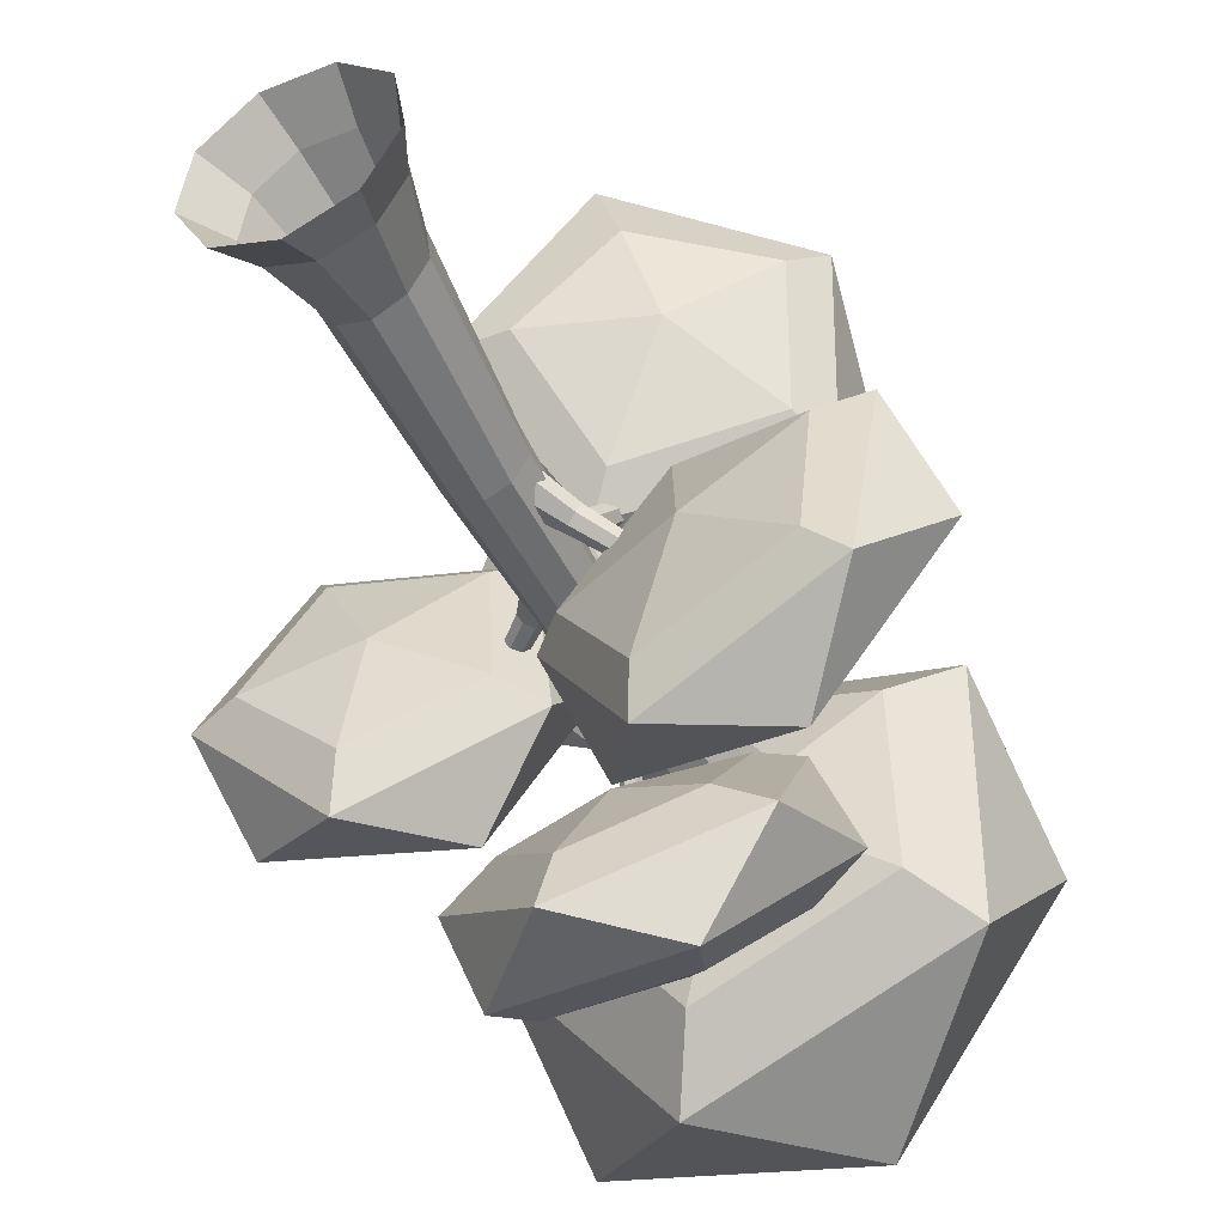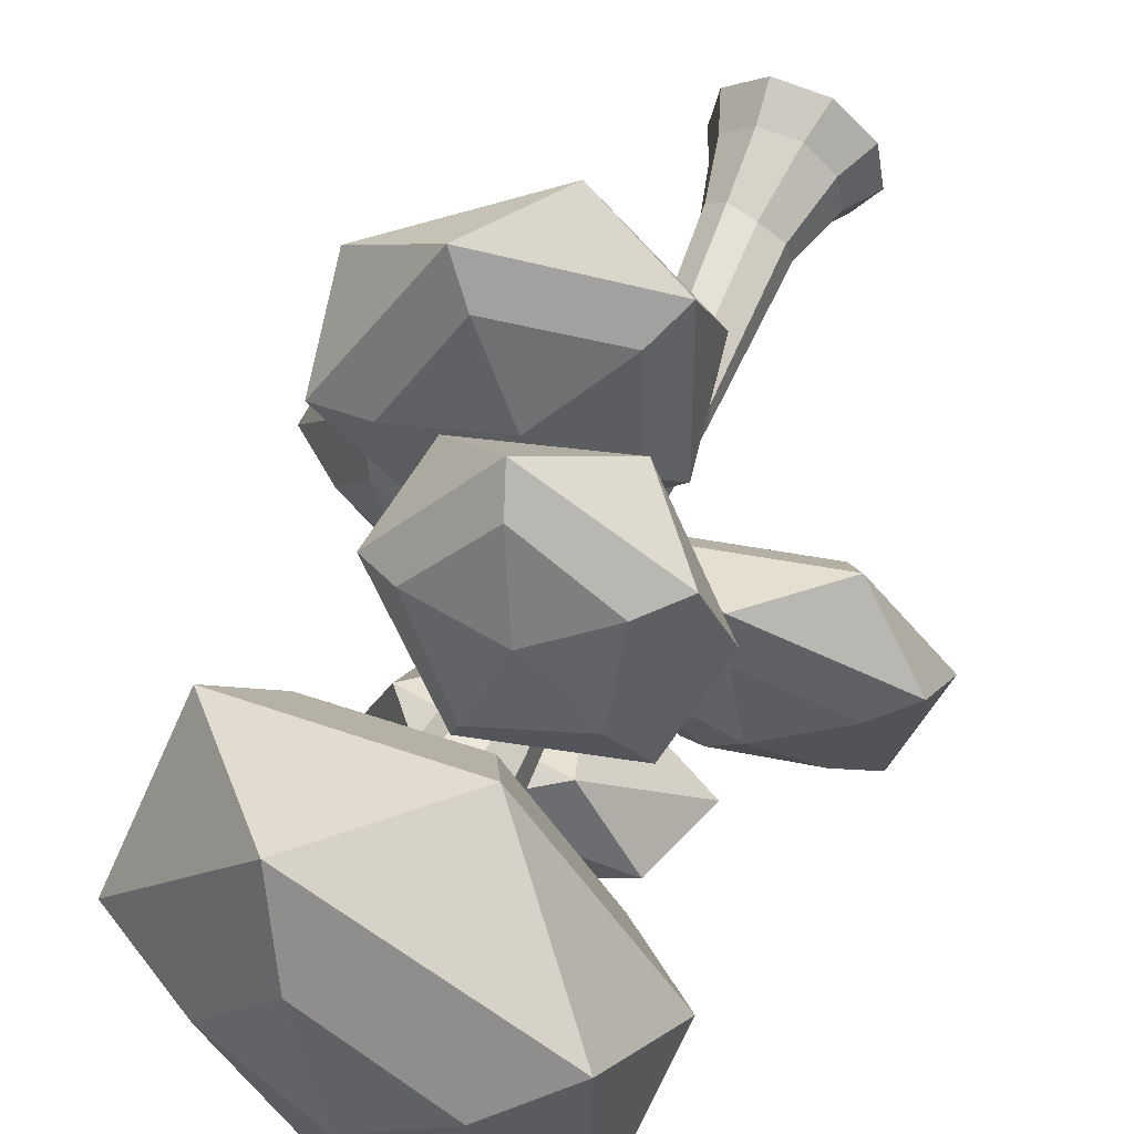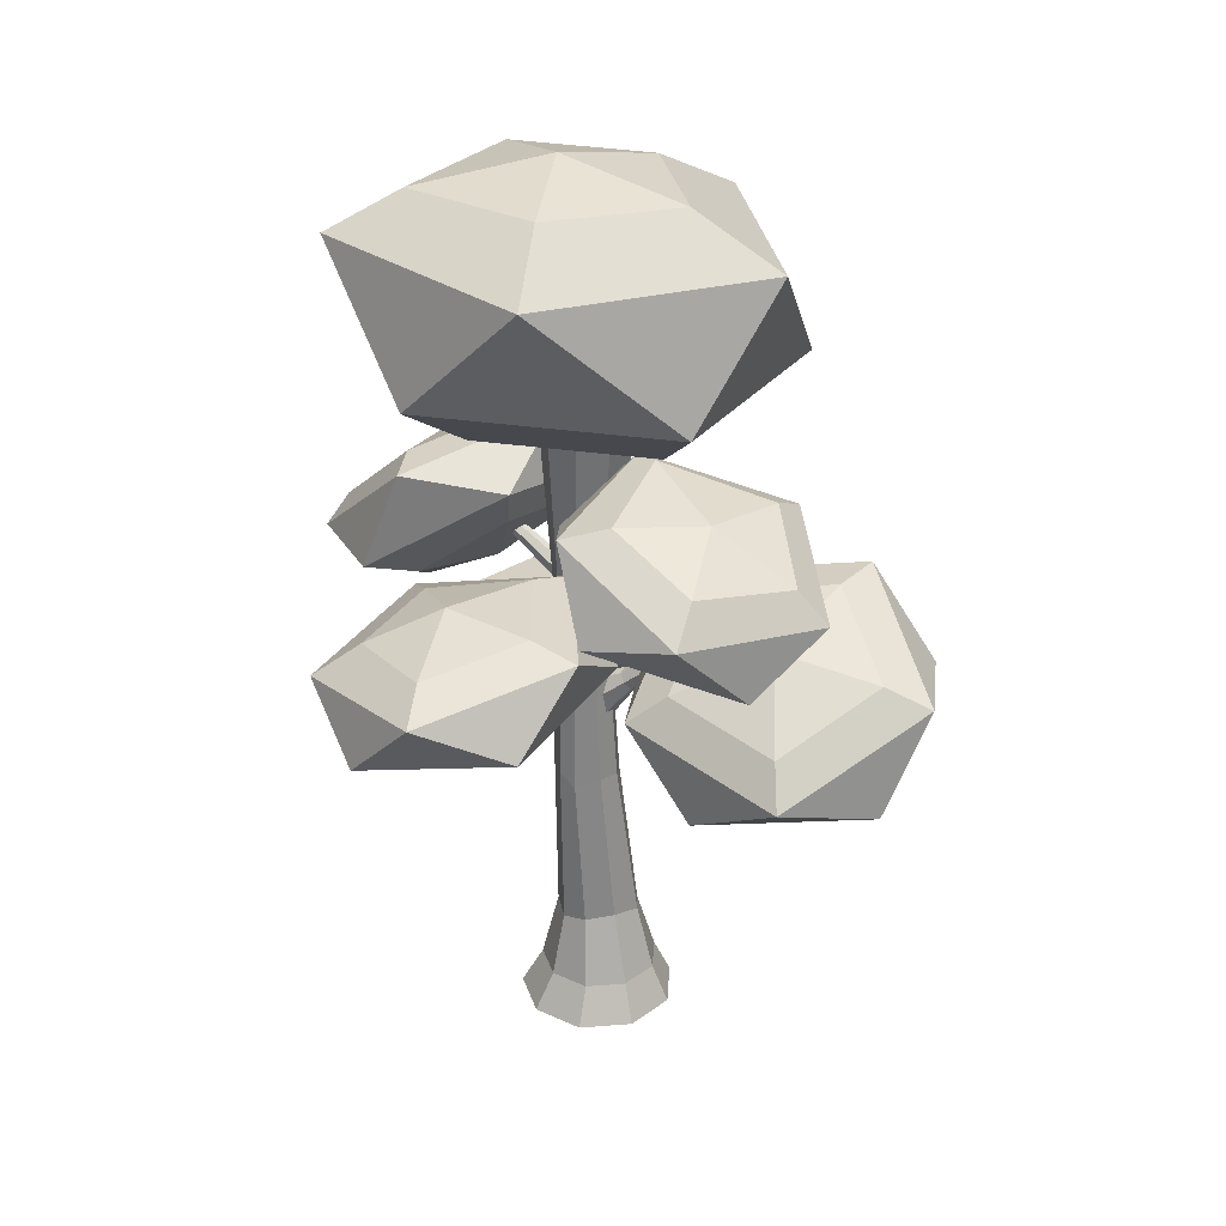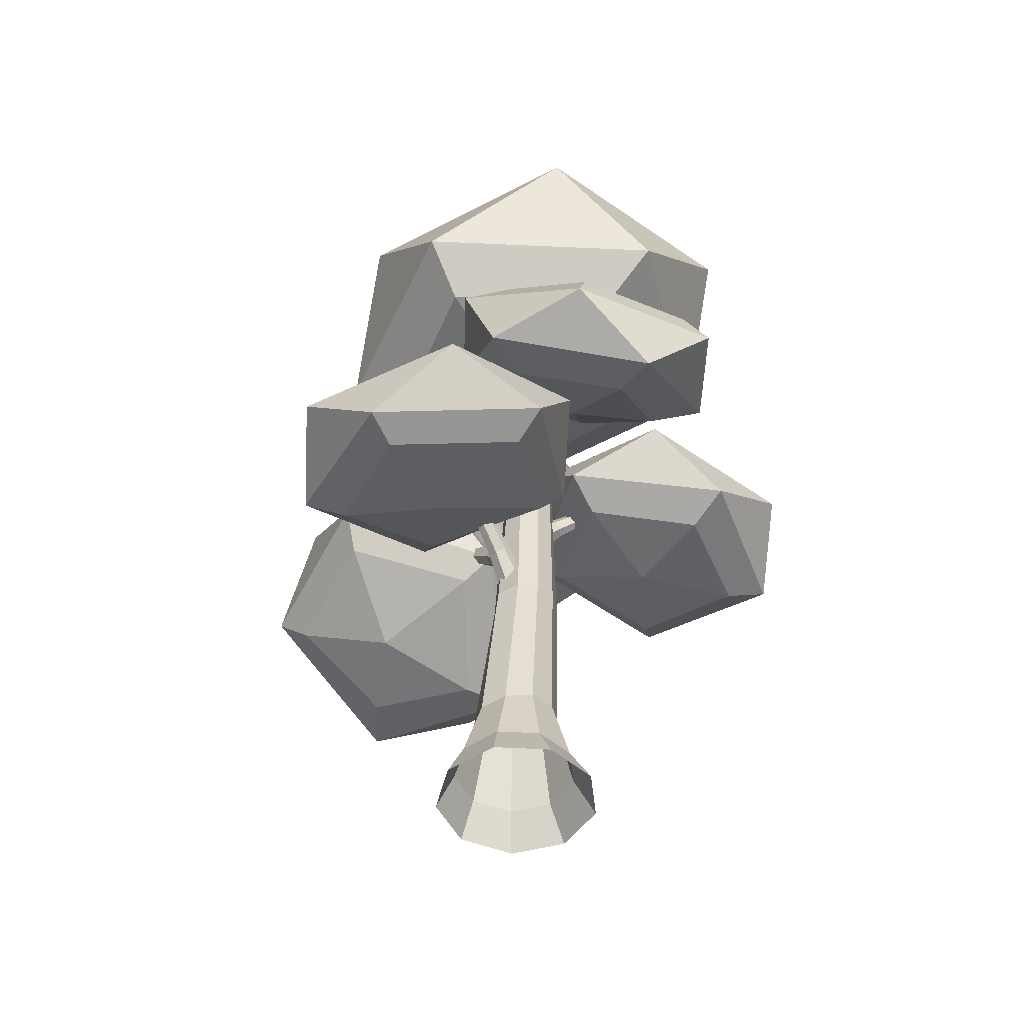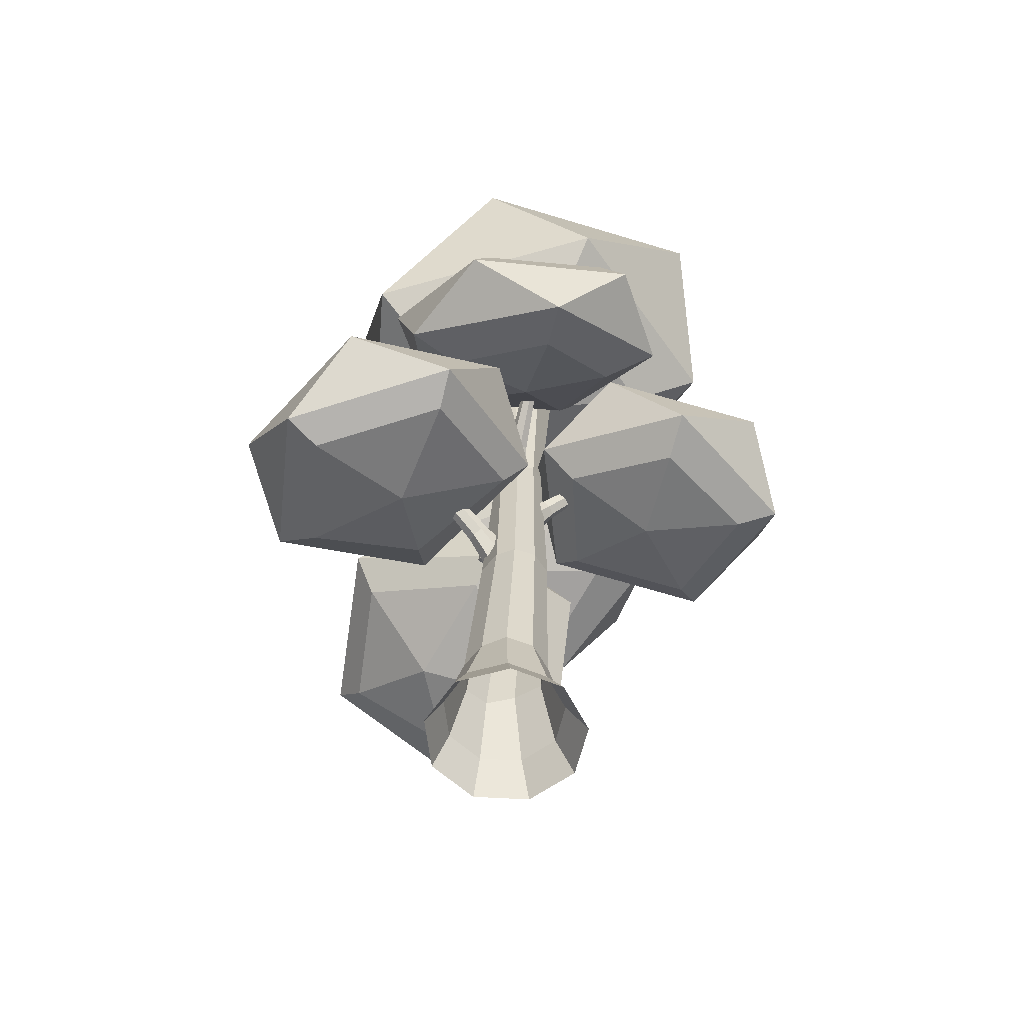
<metadata>
{"format":"obj","ext":"obj","renderer":"f3d","projection":"perspective","resolution":1024,"background":"white","views":[{"elev":-44.3,"azim":25.5,"up":"+Z"},{"elev":58.0,"azim":-155.2,"up":"+Z"},{"elev":29.8,"azim":-46.5,"up":"+Y"},{"elev":-49.1,"azim":156.3,"up":"+Y"},{"elev":-58.9,"azim":176.6,"up":"+Y"}]}
</metadata>
<code>
o Icosphere.002
v -0.01996 1.646 0.4765
v 0.3255 1.665 0.7657
v -0.1654 1.604 0.9013
v -0.4581 1.748 0.5057
v -0.148 1.898 0.1255
v 0.3362 1.846 0.2862
v 0.1009 1.779 0.9735
v -0.3833 1.831 0.8128
v -0.3726 2.012 0.3333
v 0.1183 2.073 0.1976
v 0.411 1.929 0.5933
v -0.02714 2.031 0.6224
v 0.08281 2.095 0.3016
v 0.05718 1.886 0.883
v -0.2603 2.05 0.447
v -0.2626 1.933 0.7609
v 0.2815 1.989 0.617
v -0.272 1.679 0.4851
v 0.2 1.632 0.6541
v 0.2253 1.759 0.3364
v -0.1134 1.801 0.2174
v -0.1227 1.591 0.7633
v 0.3836 1.132 0.6132
v 0.7051 1.384 0.9256
v 0.2251 1.11 1.102
v -0.1218 1.041 0.6417
v 0.1437 1.274 0.1809
v 0.6548 1.486 0.3564
v 0.4089 1.428 1.142
v -0.1022 1.216 0.9669
v -0.1525 1.318 0.3977
v 0.3275 1.592 0.2214
v 0.6744 1.66 0.6817
v 0.1755 1.556 0.7072
v 0.4987 1.654 0.6955
v 0.2656 1.608 0.3859
v 0.324 1.496 1.012
v -0.06606 1.417 0.4962
v -0.03131 1.346 0.8948
v 0.0453 1.041 0.6339
v 0.6279 1.285 0.8398
v 0.5941 1.362 0.4261
v 0.2071 1.214 0.2736
v 0.3001 1.091 0.9061
v -0.3974 1.246 0.02454
v -0.09719 1.463 0.3206
v -0.6235 1.392 0.4153
v -0.8639 1.28 -0.05477
v -0.4861 1.283 -0.44
v -0.01225 1.396 -0.2081
v -0.3781 1.632 0.4242
v -0.8519 1.519 0.1922
v -0.767 1.452 -0.3364
v -0.2407 1.524 -0.4311
v -0.000322 1.635 0.03895
v -0.4682 1.681 -0.04399
v -0.1445 1.668 0.007881
v -0.3416 1.608 -0.2733
v -0.413 1.668 0.2617
v -0.6514 1.562 -0.2247
v -0.7272 1.593 0.1063
v -0.12 1.317 -0.1374
v -0.4526 1.236 -0.2917
v -0.56 1.319 0.3175
v -0.7269 1.235 -0.03017
v -0.167 1.374 0.2485
v 0.06267 1.538 -0.3641
v 0.4144 1.816 -0.1805
v -0.1254 1.908 -0.1134
v -0.3961 1.62 -0.4983
v -0.0235 1.351 -0.8032
v 0.4774 1.472 -0.6068
v 0.1731 2.071 -0.2011
v -0.3278 1.949 -0.3975
v -0.2648 1.605 -0.8238
v 0.275 1.514 -0.8909
v 0.5457 1.802 -0.506
v 0.08694 1.884 -0.6402
v 0.3924 1.858 -0.5736
v 0.2271 1.647 -0.8415
v 0.1565 2.052 -0.3331
v -0.1811 1.696 -0.8041
v -0.1977 1.958 -0.492
v -0.2254 1.561 -0.432
v 0.3228 1.719 -0.2112
v 0.3245 1.468 -0.5041
v 0.002192 1.387 -0.6385
v -0.08003 1.784 -0.1634
v 0.4845 0.9611 -0.2309
v 0.9102 1.037 0.017
v 0.3989 1.206 0.1947
v 0.04816 1.201 -0.2508
v 0.3427 1.03 -0.7039
v 0.8755 0.9283 -0.5383
v 0.7371 1.325 0.1502
v 0.2043 1.426 -0.01533
v 0.1696 1.317 -0.5707
v 0.6809 1.148 -0.7484
v 1.032 1.153 -0.3028
v 0.5953 1.394 -0.3228
v 0.8576 1.28 -0.3151
v 0.6604 1.26 -0.6048
v 0.6897 1.379 -0.042
v 0.3302 1.371 -0.4863
v 0.3556 1.441 -0.131
v 0.1351 1.116 -0.2334
v 0.7807 0.9822 -0.04068
v 0.7776 0.9024 -0.4545
v 0.3681 0.98 -0.5794
v 0.4221 1.084 0.05297
v 0.09691 2.105 0.02367
v 0.6401 2.314 0.4333
v -0.1523 2.353 0.6504
v -0.6541 2.401 0.00408
v -0.1718 2.393 -0.6124
v 0.6281 2.34 -0.3471
v 0.2248 2.74 0.6669
v -0.5751 2.794 0.4016
v -0.5871 2.819 -0.3788
v 0.2053 2.781 -0.5959
v 0.7071 2.732 0.05044
v -0.04163 3.016 0.02605
v -0.3434 2.946 0.2387
v 0.3658 2.913 0.0433
v 0.0908 2.938 -0.3167
v 0.1083 2.909 0.4026
v -0.3974 2.942 -0.231
v 0.4729 2.172 0.2977
v 0.4819 2.196 -0.2368
v -0.07973 2.234 -0.4237
v -0.06985 2.209 0.4734
v -0.4074 2.235 0.009897
f 1 19 22
f 19 1 20
f 1 22 18
f 1 18 21
f 1 21 20
f 2 6 11
f 3 2 7
f 4 3 8
f 5 4 9
f 6 5 10
f 2 11 7
f 3 7 8
f 4 8 9
f 5 9 10
f 6 10 11
f 14 17 12
f 16 14 12
f 15 16 12
f 13 15 12
f 17 13 12
f 11 10 13 17
f 8 7 14 16
f 9 8 16 15
f 10 9 15 13
f 7 11 17 14
f 18 4 5 21
f 19 2 3 22
f 21 5 6 20
f 2 19 20 6
f 22 3 4 18
f 23 41 44
f 41 23 42
f 23 44 40
f 23 40 43
f 23 43 42
f 24 28 33
f 25 24 29
f 26 25 30
f 27 26 31
f 28 27 32
f 24 33 29
f 25 29 30
f 26 30 31
f 27 31 32
f 28 32 33
f 37 35 34
f 39 37 34
f 38 39 34
f 36 38 34
f 35 36 34
f 31 30 39 38
f 32 31 38 36
f 29 33 35 37
f 33 32 36 35
f 30 29 37 39
f 44 25 26 40
f 40 26 27 43
f 41 24 25 44
f 43 27 28 42
f 24 41 42 28
f 45 66 64
f 66 45 62
f 45 64 65
f 45 65 63
f 45 63 62
f 46 50 55
f 47 46 51
f 48 47 52
f 49 48 53
f 50 49 54
f 46 55 51
f 47 51 52
f 48 52 53
f 49 53 54
f 50 54 55
f 59 57 56
f 61 59 56
f 60 61 56
f 58 60 56
f 57 58 56
f 52 51 59 61
f 53 52 61 60
f 54 53 60 58
f 51 55 57 59
f 55 54 58 57
f 65 48 49 63
f 66 46 47 64
f 63 49 50 62
f 46 66 62 50
f 64 47 48 65
f 67 85 88
f 85 67 86
f 67 88 84
f 67 84 87
f 67 87 86
f 68 72 77
f 69 68 73
f 70 69 74
f 71 70 75
f 72 71 76
f 68 77 73
f 69 73 74
f 70 74 75
f 71 75 76
f 72 76 77
f 81 79 78
f 83 81 78
f 82 83 78
f 80 82 78
f 79 80 78
f 75 74 83 82
f 76 75 82 80
f 73 77 79 81
f 77 76 80 79
f 74 73 81 83
f 84 70 71 87
f 85 68 69 88
f 87 71 72 86
f 68 85 86 72
f 88 69 70 84
f 89 107 110
f 107 89 108
f 89 110 106
f 89 106 109
f 89 109 108
f 90 94 99
f 91 90 95
f 92 91 96
f 93 92 97
f 94 93 98
f 90 99 95
f 91 95 96
f 92 96 97
f 93 97 98
f 94 98 99
f 103 101 100
f 105 103 100
f 104 105 100
f 102 104 100
f 101 102 100
f 97 96 105 104
f 98 97 104 102
f 95 99 101 103
f 99 98 102 101
f 96 95 103 105
f 106 92 93 109
f 107 90 91 110
f 109 93 94 108
f 90 107 108 94
f 110 91 92 106
f 111 128 131
f 128 111 129
f 111 131 132
f 111 132 130
f 111 130 129
f 112 116 121
f 113 112 117
f 114 113 118
f 115 114 119
f 116 115 120
f 112 121 117
f 113 117 118
f 114 118 119
f 115 119 120
f 116 120 121
f 126 124 122
f 123 126 122
f 127 123 122
f 125 127 122
f 124 125 122
f 119 118 123 127
f 120 119 127 125
f 117 121 124 126
f 121 120 125 124
f 118 117 126 123
f 131 113 114 132
f 132 114 115 130
f 128 112 113 131
f 130 115 116 129
f 112 128 129 116
o wood.003_Cylinder.002
v 0.2774 1.548 0.5041
v 0.03767 1.16 0.05616
v 0.2812 1.556 0.4957
v 0.05484 1.217 0.0174
v 0.2922 1.557 0.4904
v 0.1055 1.224 -0.007191
v 0.3021 1.55 0.4921
v 0.1516 1.175 0.000904
v 0.3036 1.541 0.4997
v 0.1583 1.107 0.03559
v 0.2954 1.536 0.5073
v 0.1206 1.072 0.07074
v 0.2838 1.539 0.5093
v 0.06695 1.095 0.0799
v 0.1067 1.245 0.1518
v 0.1169 1.267 0.1288
v 0.147 1.27 0.1142
v 0.1744 1.251 0.119
v 0.1784 1.225 0.1396
v 0.156 1.211 0.1605
v 0.1241 1.22 0.1659
v 0.5398 1.349 -0.2511
v 0.1643 0.9799 0.0407
v 0.5309 1.357 -0.2531
v 0.133 1.027 0.03368
v 0.5236 1.358 -0.2628
v 0.1073 1.033 -0.000268
v 0.5234 1.351 -0.2728
v 0.1066 0.9926 -0.03558
v 0.5304 1.341 -0.2757
v 0.1313 0.937 -0.04568
v 0.5394 1.336 -0.2692
v 0.1629 0.9076 -0.02294
v 0.5436 1.34 -0.2583
v 0.1776 0.9267 0.0155
v 0.2302 1.048 -0.01693
v 0.2059 1.07 -0.0224
v 0.1858 1.073 -0.04888
v 0.1852 1.054 -0.07643
v 0.2045 1.028 -0.0843
v 0.2291 1.014 -0.06657
v 0.2406 1.023 -0.03659
v -0.3673 1.622 -0.06927
v 0.05797 1.267 -0.03432
v -0.3626 1.629 -0.06197
v 0.07932 1.3 -0.000739
v -0.3642 1.63 -0.05095
v 0.072 1.303 0.04993
v -0.3708 1.623 -0.04451
v 0.04153 1.274 0.07952
v -0.3775 1.615 -0.0475
v 0.01085 1.235 0.06577
v -0.3792 1.611 -0.05767
v 0.00306 1.216 0.01901
v -0.3746 1.614 -0.06736
v 0.02403 1.23 -0.02553
v -0.02395 1.334 -0.02524
v -0.01123 1.353 -0.005231
v -0.01559 1.355 0.02496
v -0.03375 1.338 0.0426
v -0.05203 1.315 0.0344
v -0.05667 1.303 0.006539
v -0.04417 1.312 -0.02
v 0.01763 1.814 -0.4898
v 0.149 1.541 -0.03055
v 0.01269 1.822 -0.4841
v 0.1265 1.578 -0.004641
v 0.002 1.823 -0.4815
v 0.07754 1.583 0.007254
v -0.006396 1.816 -0.4839
v 0.03912 1.552 -0.003822
v -0.006174 1.807 -0.4896
v 0.04013 1.509 -0.02953
v 0.002498 1.801 -0.4941
v 0.07982 1.486 -0.05051
v 0.01309 1.805 -0.4942
v 0.1283 1.5 -0.05096
v 0.1095 1.593 -0.1128
v 0.09597 1.616 -0.0973
v 0.06668 1.618 -0.09018
v 0.04368 1.6 -0.09681
v 0.04428 1.574 -0.1122
v 0.06804 1.56 -0.1248
v 0.09706 1.569 -0.125
v 0.0398 1.868 0.5612
v 0.01907 1.717 0.06228
v 0.04857 1.873 0.5597
v 0.06549 1.746 0.05438
v 0.05849 1.87 0.5613
v 0.118 1.731 0.06265
v 0.0621 1.861 0.5647
v 0.1371 1.682 0.08085
v 0.05668 1.853 0.5675
v 0.1084 1.637 0.09529
v 0.0463 1.851 0.5674
v 0.0535 1.629 0.09508
v 0.03879 1.858 0.5647
v 0.01374 1.665 0.08039
v 0.04271 1.737 0.1592
v 0.06673 1.752 0.1551
v 0.09391 1.744 0.1594
v 0.1038 1.719 0.1688
v 0.08894 1.696 0.1763
v 0.06052 1.692 0.1762
v 0.03995 1.71 0.1686
v 0.1092 -0.01531 -0.2305
v 0.09484 2.24 -0.1477
v 0.2763 -0.01531 -0.1696
v 0.2027 2.24 -0.1085
v 0.3653 -0.01531 -0.01555
v 0.2601 2.24 -0.009061
v 0.3344 -0.01531 0.1597
v 0.2401 2.24 0.104
v 0.1981 -0.01531 0.274
v 0.1522 2.24 0.1777
v 0.0202 -0.01531 0.274
v 0.03746 2.24 0.1777
v -0.1161 -0.01531 0.1597
v -0.05046 2.24 0.104
v -0.147 -0.01531 -0.01555
v -0.07039 2.24 -0.009061
v -0.05803 -0.01531 -0.1696
v -0.013 2.24 -0.1085
v 0.1156 0.3246 -0.1129
v 0.0887 0.8682 -0.1074
v 0.07428 1.487 -0.08508
v 0.1322 1.496 -0.0671
v 0.1493 0.8743 -0.07541
v 0.1933 0.3258 -0.07097
v 0.1509 1.509 -0.012
v 0.1961 0.8682 -0.01336
v 0.2463 0.3165 0.000905
v 0.1407 1.513 0.04526
v 0.1757 0.8509 0.06813
v 0.2346 0.3129 0.09693
v 0.09634 1.501 0.08354
v 0.1181 0.8766 0.1109
v 0.1661 0.3328 0.1609
v 0.03914 1.493 0.08503
v 0.04784 0.8815 0.1041
v 0.07402 0.3437 0.1418
v -0.009778 1.5 0.04792
v -0.02399 0.8617 0.05778
v -0.007053 0.3368 0.08376
v -0.01628 1.514 -0.01118
v -0.03196 0.8992 -0.001156
v -0.02446 0.3239 0.001959
v 0.01556 1.506 -0.06272
v 0.01742 0.889 -0.07443
v 0.0282 0.3348 -0.07613
v 0.2404 0.1106 -0.1161
v 0.3074 0.1106 -4e-05
v 0.2842 0.1106 0.1319
v 0.1815 0.1106 0.2181
v 0.04748 0.1106 0.2181
v -0.05518 0.1106 0.1319
v -0.07845 0.1106 -4e-05
v -0.01145 0.1106 -0.1161
v 0.1145 0.1106 -0.1619
f 147 148 136 134
f 148 149 138 136
f 149 150 140 138
f 150 151 142 140
f 151 152 144 142
f 153 147 134 146
f 152 153 146 144
f 143 145 153 152
f 145 133 147 153
f 141 143 152 151
f 139 141 151 150
f 137 139 150 149
f 135 137 149 148
f 133 135 148 147
f 168 169 157 155
f 169 170 159 157
f 170 171 161 159
f 171 172 163 161
f 172 173 165 163
f 174 168 155 167
f 173 174 167 165
f 164 166 174 173
f 166 154 168 174
f 162 164 173 172
f 160 162 172 171
f 158 160 171 170
f 156 158 170 169
f 154 156 169 168
f 189 190 178 176
f 190 191 180 178
f 191 192 182 180
f 192 193 184 182
f 193 194 186 184
f 195 189 176 188
f 194 195 188 186
f 185 187 195 194
f 187 175 189 195
f 183 185 194 193
f 181 183 193 192
f 179 181 192 191
f 177 179 191 190
f 175 177 190 189
f 210 211 199 197
f 211 212 201 199
f 212 213 203 201
f 213 214 205 203
f 214 215 207 205
f 216 210 197 209
f 215 216 209 207
f 206 208 216 215
f 208 196 210 216
f 204 206 215 214
f 202 204 214 213
f 200 202 213 212
f 198 200 212 211
f 196 198 211 210
f 231 232 220 218
f 232 233 222 220
f 233 234 224 222
f 234 235 226 224
f 235 236 228 226
f 237 231 218 230
f 236 237 230 228
f 227 229 237 236
f 229 217 231 237
f 225 227 236 235
f 223 225 235 234
f 221 223 234 233
f 219 221 233 232
f 217 219 232 231
f 258 239 241 259
f 259 241 243 262
f 262 243 245 265
f 265 245 247 268
f 268 247 249 271
f 271 249 251 274
f 274 251 253 277
f 280 255 239 258
f 277 253 255 280
f 289 279 282 290
f 279 278 281 282
f 278 277 280 281
f 290 282 256 291
f 282 281 257 256
f 281 280 258 257
f 288 276 279 289
f 276 275 278 279
f 275 274 277 278
f 287 273 276 288
f 273 272 275 276
f 272 271 274 275
f 286 270 273 287
f 270 269 272 273
f 269 268 271 272
f 285 267 270 286
f 267 266 269 270
f 266 265 268 269
f 284 264 267 285
f 264 263 266 267
f 263 262 265 266
f 283 261 264 284
f 261 260 263 264
f 260 259 262 263
f 291 256 261 283
f 256 257 260 261
f 257 258 259 260
f 238 291 283 240
f 240 283 284 242
f 242 284 285 244
f 244 285 286 246
f 246 286 287 248
f 248 287 288 250
f 250 288 289 252
f 254 290 291 238
f 252 289 290 254

</code>
